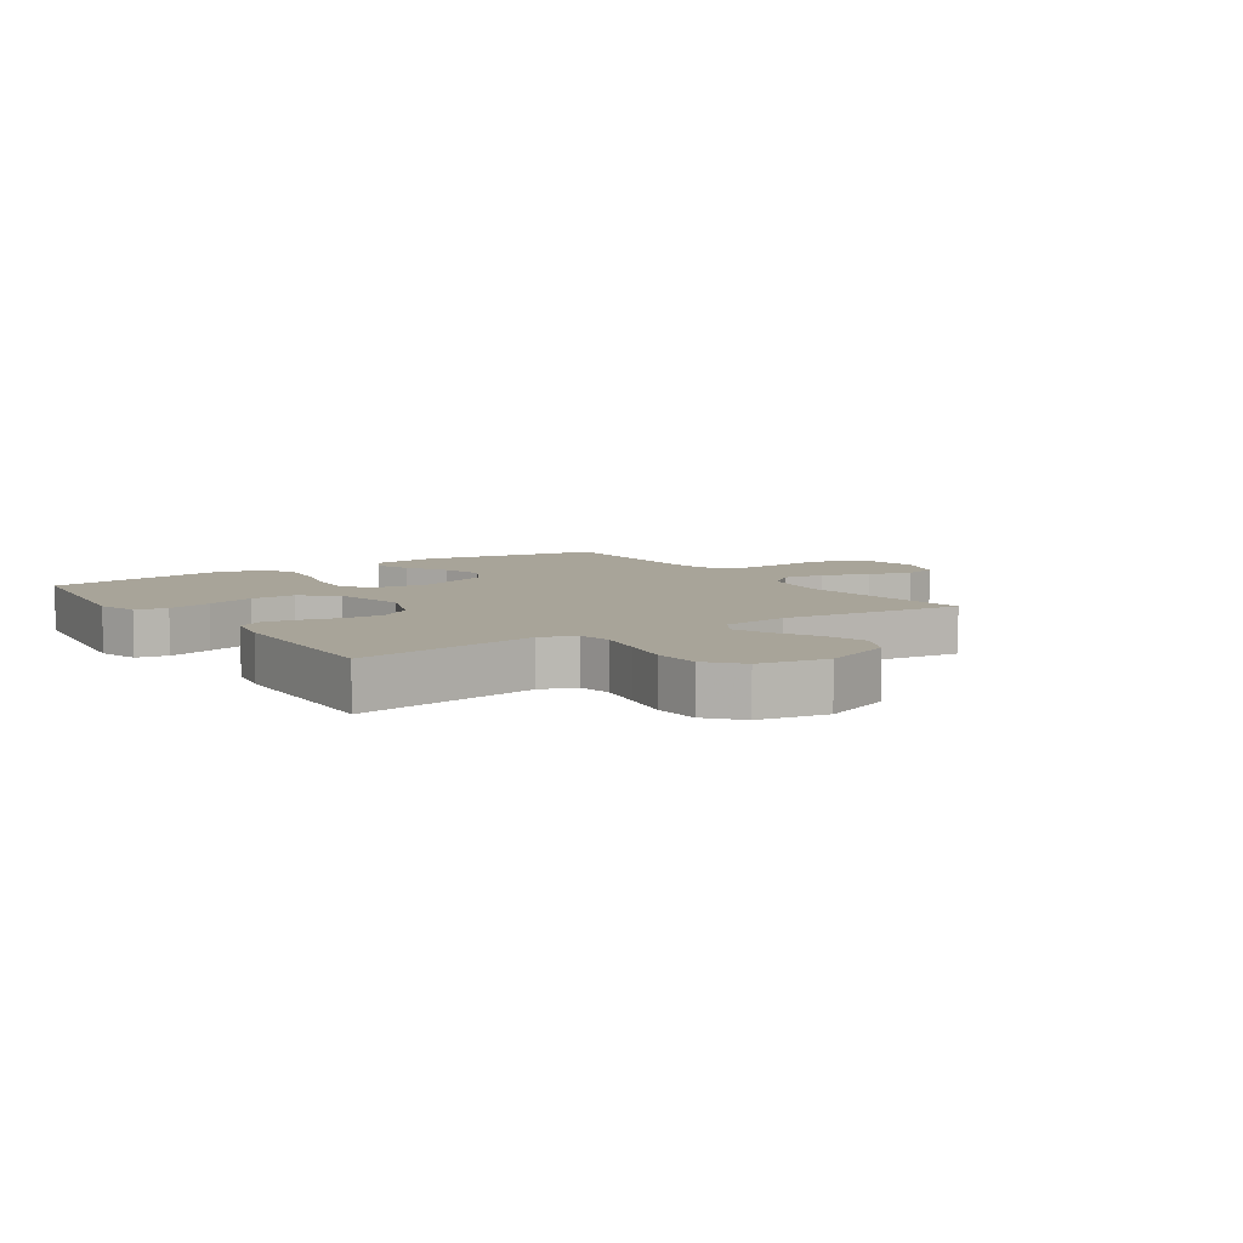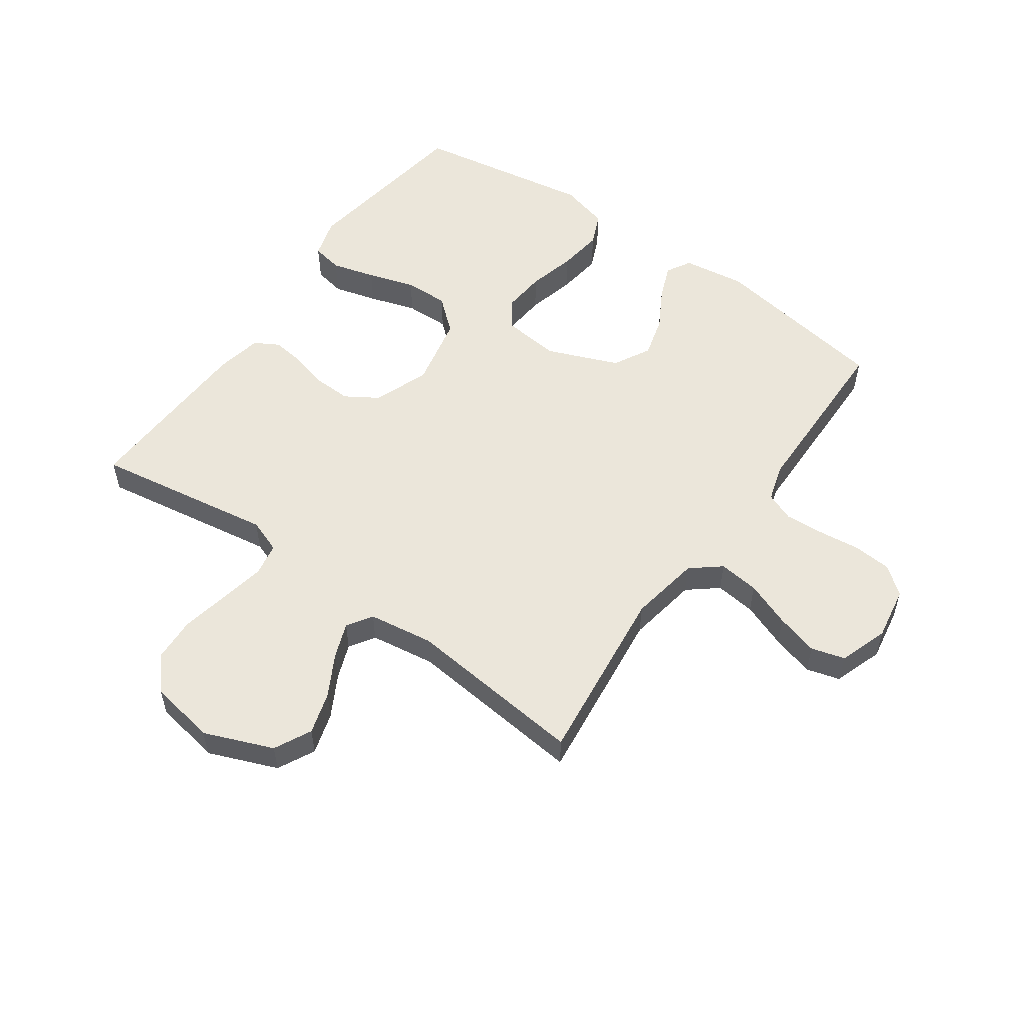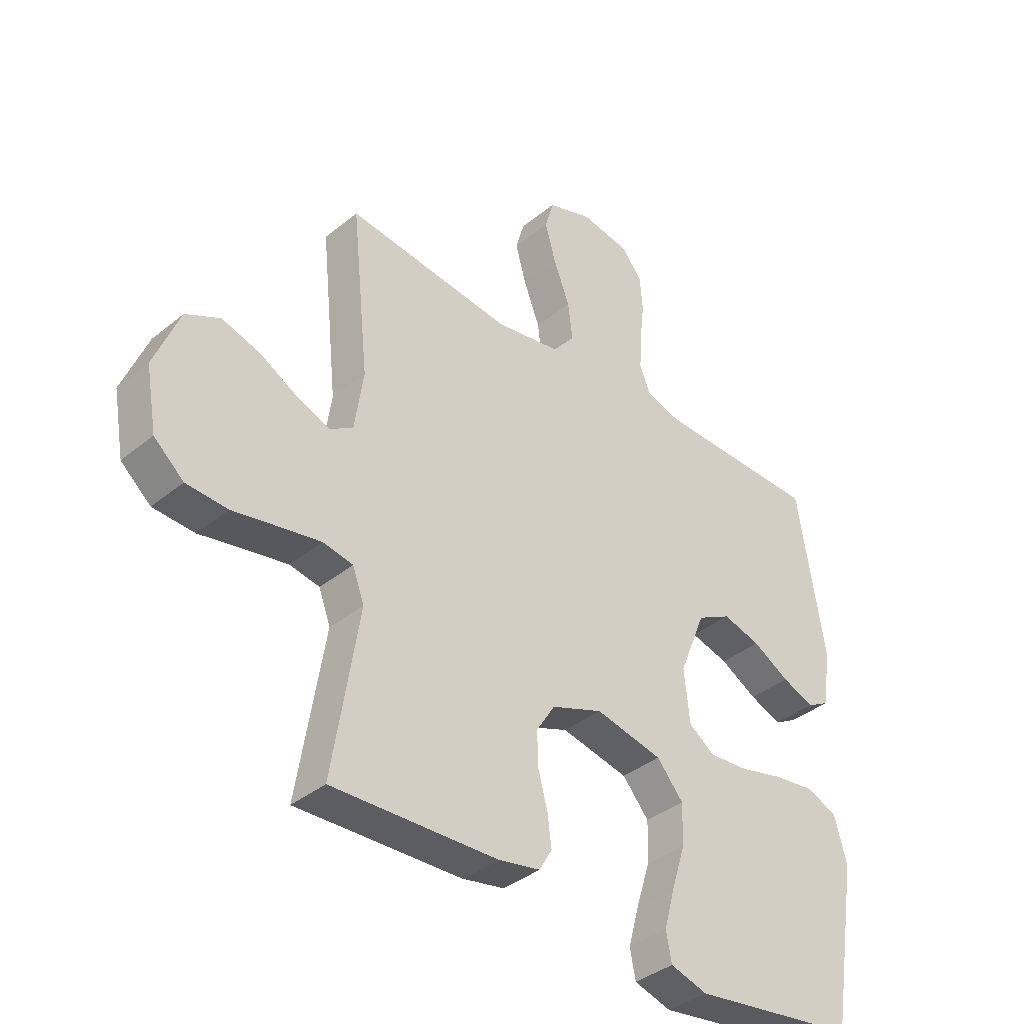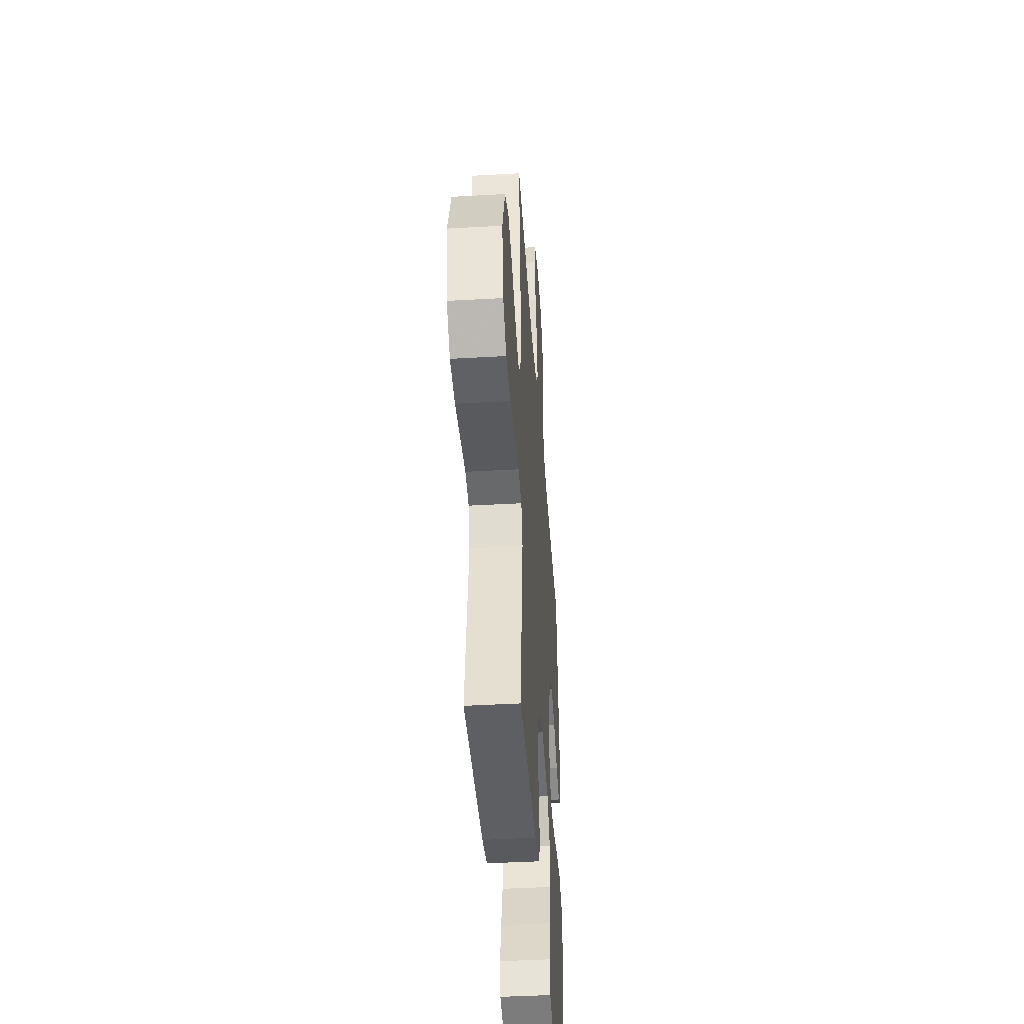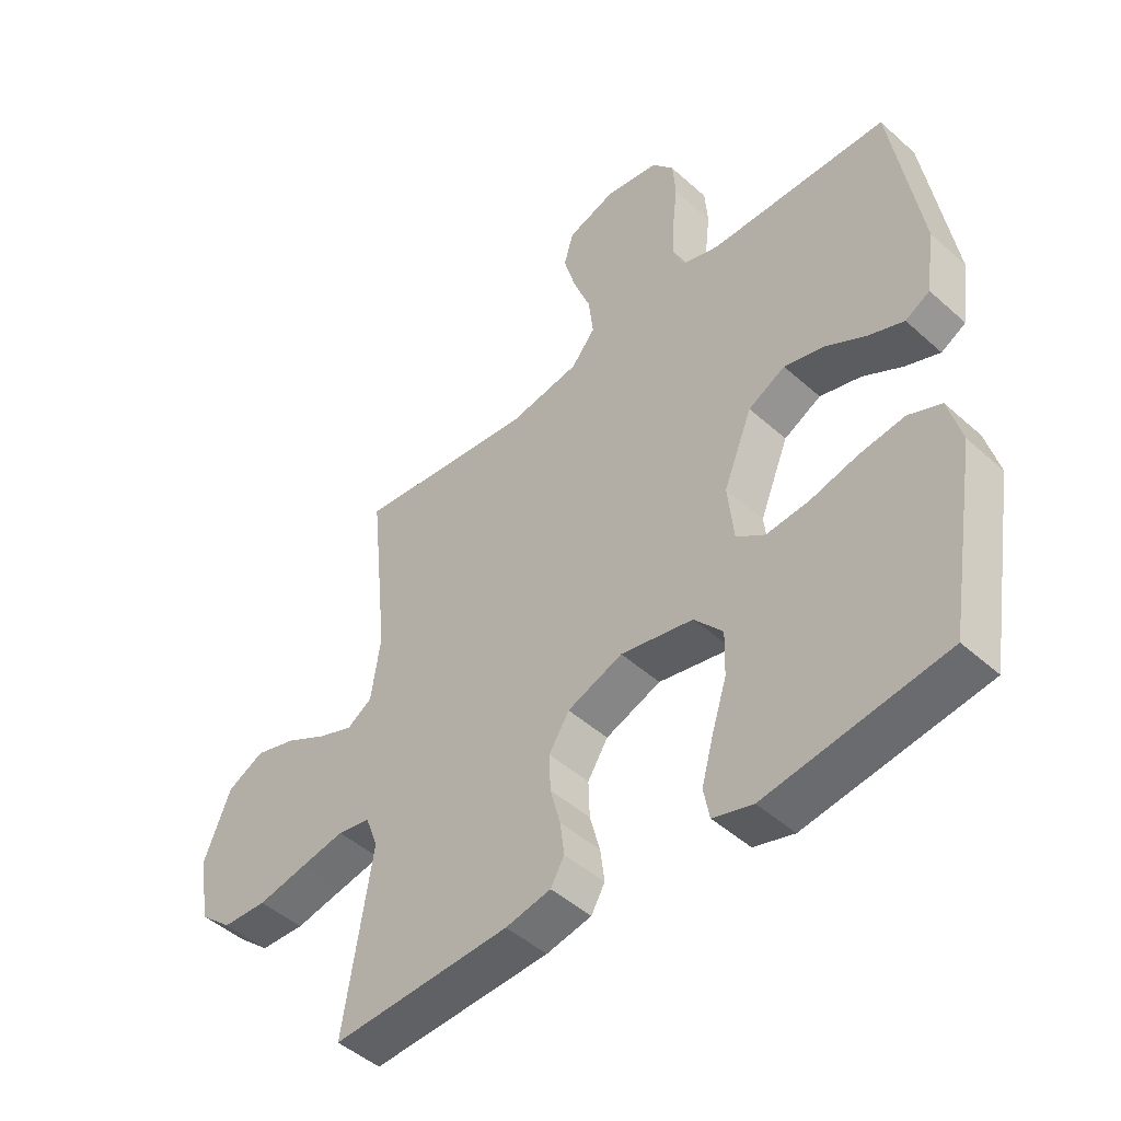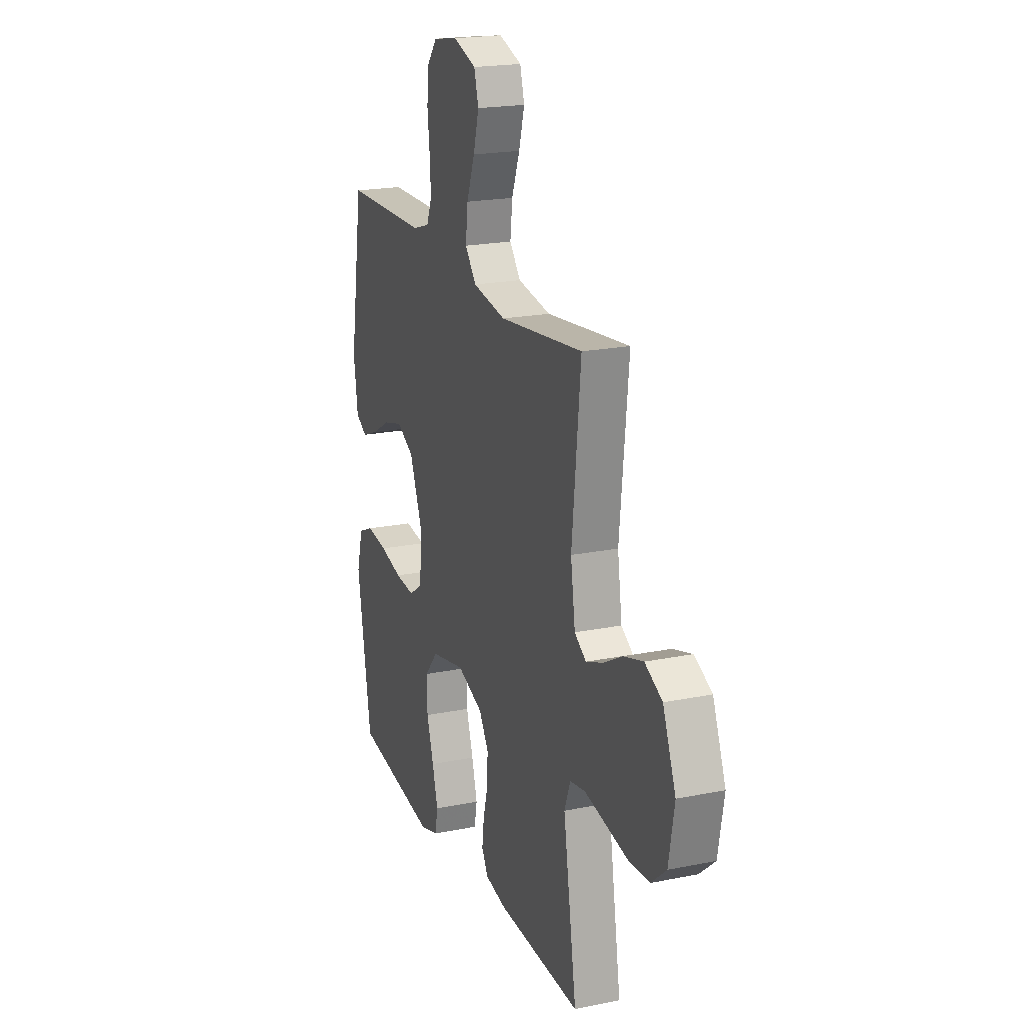
<metadata>
{"format":"obj","ext":"obj","renderer":"f3d","projection":"perspective","resolution":1024,"background":"white","views":[{"elev":7.1,"azim":-123.8,"up":"+Y"},{"elev":54.7,"azim":-54.6,"up":"+Y"},{"elev":-37.8,"azim":-43.9,"up":"+Z"},{"elev":-42.4,"azim":-86.1,"up":"+Z"},{"elev":-47.2,"azim":44.7,"up":"+Z"},{"elev":20.3,"azim":-110.4,"up":"+Z"}]}
</metadata>
<code>
v -0.5 0.07 0.5
v -0.2 0.07 0.465
v -0.081 0.07 0.485
v -0.041 0.07 0.534
v -0.049 0.07 0.602
v -0.078 0.07 0.678
v -0.098 0.07 0.749
v -0.082 0.07 0.805
v 0 0.07 0.833
v 0.089 0.07 0.818
v 0.126 0.07 0.772
v 0.131 0.07 0.708
v 0.123 0.07 0.637
v 0.119 0.07 0.572
v 0.138 0.07 0.524
v 0.2 0.07 0.505
v 0.5 0.07 0.5
v 0.548 0.07 0.2
v 0.533 0.07 0.095
v 0.492 0.07 0.072
v 0.434 0.07 0.095
v 0.367 0.07 0.133
v 0.298 0.07 0.152
v 0.236 0.07 0.119
v 0.188 0.07 0
v 0.198 0.07 -0.097
v 0.246 0.07 -0.13
v 0.317 0.07 -0.124
v 0.397 0.07 -0.104
v 0.473 0.07 -0.094
v 0.528 0.07 -0.118
v 0.55 0.07 -0.2
v 0.5 0.07 -0.5
v 0.2 0.07 -0.543
v 0.133 0.07 -0.523
v 0.123 0.07 -0.471
v 0.143 0.07 -0.398
v 0.168 0.07 -0.319
v 0.17 0.07 -0.245
v 0.122 0.07 -0.189
v 0 0.07 -0.163
v -0.093 0.07 -0.198
v -0.127 0.07 -0.252
v -0.125 0.07 -0.314
v -0.108 0.07 -0.378
v -0.101 0.07 -0.434
v -0.124 0.07 -0.474
v -0.2 0.07 -0.489
v -0.5 0.07 -0.5
v -0.452 0.07 -0.2
v -0.473 0.07 -0.143
v -0.528 0.07 -0.133
v -0.603 0.07 -0.147
v -0.685 0.07 -0.163
v -0.76 0.07 -0.159
v -0.814 0.07 -0.112
v -0.834 0.07 0
v -0.788 0.07 0.115
v -0.726 0.07 0.146
v -0.656 0.07 0.125
v -0.587 0.07 0.087
v -0.527 0.07 0.064
v -0.485 0.07 0.091
v -0.469 0.07 0.2
v -0.5 0 0.5
v -0.2 0 0.465
v -0.081 0 0.485
v -0.041 0 0.534
v -0.049 0 0.602
v -0.078 0 0.678
v -0.098 0 0.749
v -0.082 0 0.805
v 0 0 0.833
v 0.089 0 0.818
v 0.126 0 0.772
v 0.131 0 0.708
v 0.123 0 0.637
v 0.119 0 0.572
v 0.138 0 0.524
v 0.2 0 0.505
v 0.5 0 0.5
v 0.548 0 0.2
v 0.533 0 0.095
v 0.492 0 0.072
v 0.434 0 0.095
v 0.367 0 0.133
v 0.298 0 0.152
v 0.236 0 0.119
v 0.188 0 0
v 0.198 0 -0.097
v 0.246 0 -0.13
v 0.317 0 -0.124
v 0.397 0 -0.104
v 0.473 0 -0.094
v 0.528 0 -0.118
v 0.55 0 -0.2
v 0.5 0 -0.5
v 0.2 0 -0.543
v 0.133 0 -0.523
v 0.123 0 -0.471
v 0.143 0 -0.398
v 0.168 0 -0.319
v 0.17 0 -0.245
v 0.122 0 -0.189
v 0 0 -0.163
v -0.093 0 -0.198
v -0.127 0 -0.252
v -0.125 0 -0.314
v -0.108 0 -0.378
v -0.101 0 -0.434
v -0.124 0 -0.474
v -0.2 0 -0.489
v -0.5 0 -0.5
v -0.452 0 -0.2
v -0.473 0 -0.143
v -0.528 0 -0.133
v -0.603 0 -0.147
v -0.685 0 -0.163
v -0.76 0 -0.159
v -0.814 0 -0.112
v -0.834 0 0
v -0.788 0 0.115
v -0.726 0 0.146
v -0.656 0 0.125
v -0.587 0 0.087
v -0.527 0 0.064
v -0.485 0 0.091
v -0.469 0 0.2
f 58 59 60 61
f 58 61 62
f 57 58 62
f 56 57 62
f 53 54 55 56
f 52 53 56 62
f 51 52 62 63
f 47 48 49 50
f 44 45 46 47
f 43 44 47 50
f 42 43 50 51
f 35 36 37 38
f 33 34 35 38
f 33 38 39
f 32 33 39 40
f 28 29 30 31
f 27 28 31 32
f 19 20 21 22
f 19 22 23
f 16 17 18 19
f 15 16 19 23
f 10 11 12 13
f 10 13 14
f 9 10 14
f 8 9 14 15
f 5 6 7 8
f 64 1 2
f 64 2 3
f 63 64 3
f 41 42 51 63
f 41 63 3
f 27 32 40 41
f 26 27 41
f 25 26 41 3
f 24 25 3 4
f 23 24 4 5
f 5 8 15 23
f 125 124 123 122
f 126 125 122
f 126 122 121
f 126 121 120
f 120 119 118 117
f 126 120 117 116
f 127 126 116 115
f 114 113 112 111
f 111 110 109 108
f 114 111 108 107
f 115 114 107 106
f 102 101 100 99
f 102 99 98 97
f 103 102 97
f 104 103 97 96
f 95 94 93 92
f 96 95 92 91
f 86 85 84 83
f 87 86 83
f 83 82 81 80
f 87 83 80 79
f 77 76 75 74
f 78 77 74
f 78 74 73
f 79 78 73 72
f 72 71 70 69
f 66 65 128
f 67 66 128
f 67 128 127
f 127 115 106 105
f 67 127 105
f 105 104 96 91
f 105 91 90
f 67 105 90 89
f 68 67 89 88
f 69 68 88 87
f 87 79 72 69
f 1 65 66 2
f 2 66 67 3
f 3 67 68 4
f 4 68 69 5
f 5 69 70 6
f 6 70 71 7
f 7 71 72 8
f 8 72 73 9
f 9 73 74 10
f 10 74 75 11
f 11 75 76 12
f 12 76 77 13
f 13 77 78 14
f 14 78 79 15
f 15 79 80 16
f 16 80 81 17
f 17 81 82 18
f 18 82 83 19
f 19 83 84 20
f 20 84 85 21
f 21 85 86 22
f 22 86 87 23
f 23 87 88 24
f 24 88 89 25
f 25 89 90 26
f 26 90 91 27
f 27 91 92 28
f 28 92 93 29
f 29 93 94 30
f 30 94 95 31
f 31 95 96 32
f 32 96 97 33
f 33 97 98 34
f 34 98 99 35
f 35 99 100 36
f 36 100 101 37
f 37 101 102 38
f 38 102 103 39
f 39 103 104 40
f 40 104 105 41
f 41 105 106 42
f 42 106 107 43
f 43 107 108 44
f 44 108 109 45
f 45 109 110 46
f 46 110 111 47
f 47 111 112 48
f 48 112 113 49
f 49 113 114 50
f 50 114 115 51
f 51 115 116 52
f 52 116 117 53
f 53 117 118 54
f 54 118 119 55
f 55 119 120 56
f 56 120 121 57
f 57 121 122 58
f 58 122 123 59
f 59 123 124 60
f 60 124 125 61
f 61 125 126 62
f 62 126 127 63
f 63 127 128 64
f 64 128 65 1

</code>
